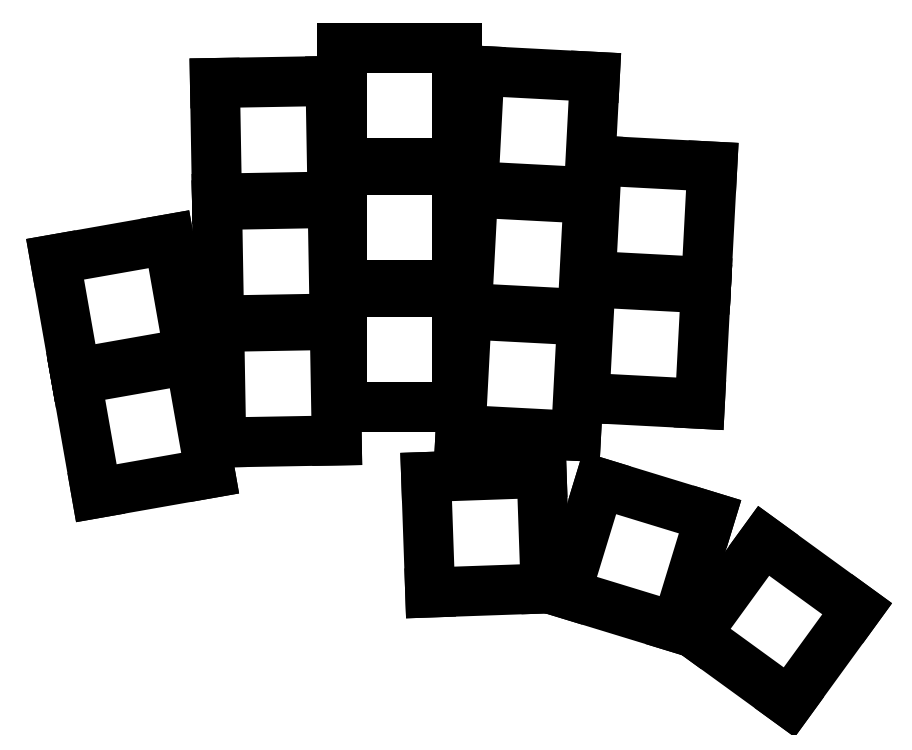
<metadata>
{"format":"dxf","ext":"dxf","renderer":"ezdxf+matplotlib","layout":"modelspace","background":"white","min_lineweight":24,"dpi":150}
</metadata>
<code>
0
SECTION
2
ENTITIES
0
LINE
8
0
10
-13.73
20
26.01
11
4.001
21
29.14
0
LINE
8
0
10
4.001
20
29.14
11
7.127
21
11.41
0
LINE
8
0
10
7.127
20
11.41
11
-10.6
21
8.285
0
LINE
8
0
10
-10.6
20
8.285
11
-13.73
21
26.01
0
LINE
8
0
10
-17.02
20
44.72
11
0.7018
21
47.85
0
LINE
8
0
10
0.7018
20
47.85
11
3.827
21
30.12
0
LINE
8
0
10
3.827
20
30.12
11
-13.9
21
27
0
LINE
8
0
10
-13.9
20
27
11
-17.02
21
44.72
0
LINE
8
0
10
8.536
20
34.19
11
26.53
21
34.5
0
LINE
8
0
10
26.53
20
34.5
11
26.85
21
16.5
0
LINE
8
0
10
26.85
20
16.5
11
8.85
21
16.19
0
LINE
8
0
10
8.85
20
16.19
11
8.536
21
34.19
0
LINE
8
0
10
8.205
20
53.18
11
26.2
21
53.5
0
LINE
8
0
10
26.2
20
53.5
11
26.52
21
35.5
0
LINE
8
0
10
26.52
20
35.5
11
8.519
21
35.19
0
LINE
8
0
10
8.519
20
35.19
11
8.205
21
53.18
0
LINE
8
0
10
7.873
20
72.18
11
25.87
21
72.5
0
LINE
8
0
10
25.87
20
72.5
11
26.18
21
54.5
0
LINE
8
0
10
26.18
20
54.5
11
8.187
21
54.18
0
LINE
8
0
10
8.187
20
54.18
11
7.873
21
72.18
0
LINE
8
0
10
27.6
20
39.68
11
45.6
21
39.68
0
LINE
8
0
10
45.6
20
39.68
11
45.6
21
21.68
0
LINE
8
0
10
45.6
20
21.68
11
27.6
21
21.68
0
LINE
8
0
10
27.6
20
21.68
11
27.6
21
39.68
0
LINE
8
0
10
27.6
20
58.68
11
45.6
21
58.68
0
LINE
8
0
10
45.6
20
58.68
11
45.6
21
40.68
0
LINE
8
0
10
45.6
20
40.68
11
27.6
21
40.68
0
LINE
8
0
10
27.6
20
40.68
11
27.6
21
58.68
0
LINE
8
0
10
27.6
20
77.68
11
45.6
21
77.68
0
LINE
8
0
10
45.6
20
77.68
11
45.6
21
59.68
0
LINE
8
0
10
45.6
20
59.68
11
27.6
21
59.68
0
LINE
8
0
10
27.6
20
59.68
11
27.6
21
77.68
0
LINE
8
0
10
47.09
20
36.14
11
65.06
21
35.19
0
LINE
8
0
10
65.06
20
35.19
11
64.12
21
17.22
0
LINE
8
0
10
64.12
20
17.22
11
46.14
21
18.16
0
LINE
8
0
10
46.14
20
18.16
11
47.09
21
36.14
0
LINE
8
0
10
48.08
20
55.11
11
66.05
21
54.17
0
LINE
8
0
10
66.05
20
54.17
11
65.11
21
36.19
0
LINE
8
0
10
65.11
20
36.19
11
47.14
21
37.13
0
LINE
8
0
10
47.14
20
37.13
11
48.08
21
55.11
0
LINE
8
0
10
49.07
20
74.08
11
67.05
21
73.14
0
LINE
8
0
10
67.05
20
73.14
11
66.11
21
55.17
0
LINE
8
0
10
66.11
20
55.17
11
48.13
21
56.11
0
LINE
8
0
10
48.13
20
56.11
11
49.07
21
74.08
0
LINE
8
0
10
66.37
20
41.13
11
84.35
21
40.19
0
LINE
8
0
10
84.35
20
40.19
11
83.41
21
22.22
0
LINE
8
0
10
83.41
20
22.22
11
65.43
21
23.16
0
LINE
8
0
10
65.43
20
23.16
11
66.37
21
41.13
0
LINE
8
0
10
67.37
20
60.11
11
85.34
21
59.16
0
LINE
8
0
10
85.34
20
59.16
11
84.4
21
41.19
0
LINE
8
0
10
84.4
20
41.19
11
66.43
21
42.13
0
LINE
8
0
10
66.43
20
42.13
11
67.37
21
60.11
0
LINE
8
0
10
40.77
20
10.81
11
58.76
21
11.44
0
LINE
8
0
10
58.76
20
11.44
11
59.39
21
-6.548
0
LINE
8
0
10
59.39
20
-6.548
11
41.4
21
-7.176
0
LINE
8
0
10
41.4
20
-7.176
11
40.77
21
10.81
0
LINE
8
0
10
67.78
20
9.879
11
84.99
21
4.616
0
LINE
8
0
10
84.99
20
4.616
11
79.73
21
-12.6
0
LINE
8
0
10
79.73
20
-12.6
11
62.52
21
-7.335
0
LINE
8
0
10
62.52
20
-7.335
11
67.78
21
9.879
0
LINE
8
0
10
93.34
20
0.8669
11
107.9
21
-9.713
0
LINE
8
0
10
107.9
20
-9.713
11
97.33
21
-24.28
0
LINE
8
0
10
97.33
20
-24.28
11
82.76
21
-13.7
0
LINE
8
0
10
82.76
20
-13.7
11
93.34
21
0.8669
0
ENDSEC
0
EOF

</code>
